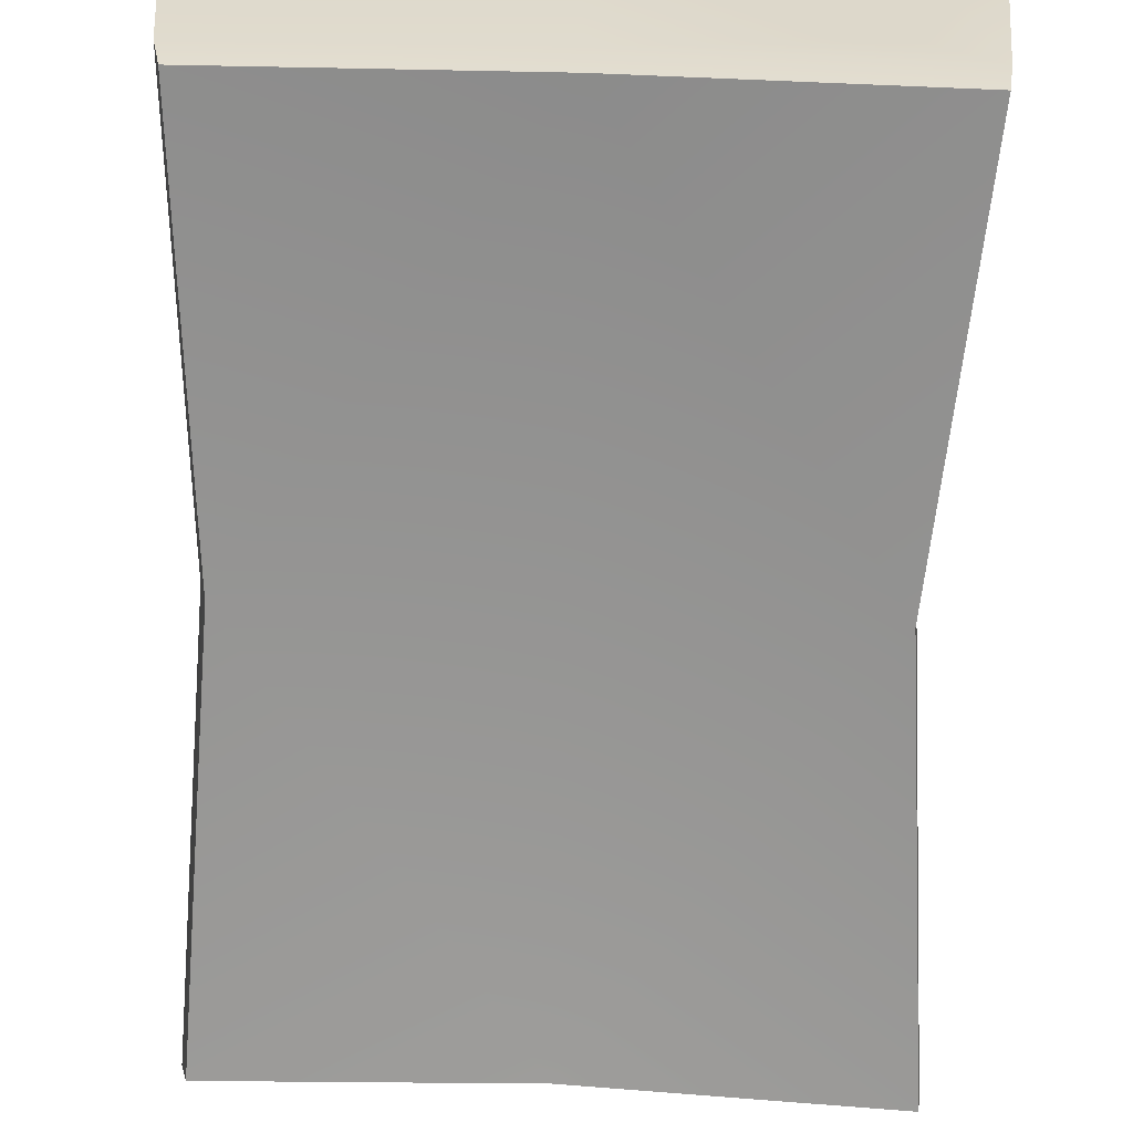
<metadata>
{"format":"obj","ext":"obj","renderer":"f3d","projection":"perspective","resolution":1024,"background":"white","views":[{"elev":-66.8,"azim":-1.7,"up":"+Y"}]}
</metadata>
<code>
g sponge1:sponge_low
v 0.2874 0.1225 0.1044
v 0.2813 0.1247 0.02079
v 0.2734 0.1274 -0.08528
v -0.007275 0.1433 -0.08605
v -0.07231 0.1432 -0.08605
v -0.1792 0.1429 -0.08605
v -0.007032 -0.09375 -0.4824
v 0.2787 -0.1199 -0.4824
v 0.2846 -0.08127 -0.4938
v -0.008224 -0.05404 -0.4939
v -0.2927 -0.1014 -0.4831
v -0.301 -0.06239 -0.4946
v -0.007032 -0.08572 0.319
v 0.2787 -0.1062 0.3205
v 0.2475 -0.09543 -0.08096
v -0.007275 -0.05426 -0.08168
v -0.007032 -0.09375 -0.4824
v 0.2787 -0.1199 -0.4824
v -0.2717 -0.08168 -0.08168
v -0.2927 -0.09817 0.319
v -0.2927 -0.1014 -0.4831
v 0.2846 -0.06729 0.3289
v 0.2787 -0.1062 0.3205
v -0.008224 -0.04541 0.3275
v -0.007032 -0.08572 0.319
v -0.2927 -0.09817 0.319
v -0.301 -0.05899 0.3275
v 0.2787 -0.1062 0.3205
v 0.2846 -0.06729 0.3289
v 0.2527 -0.05724 -0.08245
v 0.2475 -0.09543 -0.08096
v 0.2787 -0.1199 -0.4824
v 0.2846 -0.08127 -0.4938
v -0.301 -0.05899 0.3275
v -0.2927 -0.09817 0.319
v -0.2795 -0.04356 -0.08319
v -0.2717 -0.08168 -0.08168
v -0.2927 -0.1014 -0.4831
v -0.301 -0.06239 -0.4946
v 0.3059 0.1161 0.3544
v 0.2874 0.1225 0.1044
v 0.2734 0.1274 -0.08528
v 0.295 0.08653 0.2521
v 0.2934 0.08013 0.2406
v 0.2916 0.06718 0.2345
v 0.2875 0.05331 0.2005
v 0.2948 0.07808 0.2612
v 0.2916 0.06088 0.2438
v 0.2853 0.04304 0.1867
v 0.2836 0.02528 0.189
v 0.2846 -0.06729 0.3289
v 0.2842 0.02093 0.2021
v 0.2942 0.05651 0.2838
v 0.288 0.04857 0.2131
v 0.292 0.06025 0.2502
v 0.296 0.06125 0.3004
v 0.2955 0.04609 0.3146
v 0.293 0.02524 0.3113
v 0.2911 0.03566 0.2719
v 0.2865 0.03159 0.2179
v 0.2905 0.01861 0.288
v 0.2602 -0.003353 -0.06578
v 0.2527 -0.05724 -0.08245
v 0.2628 0.01992 -0.06578
v 0.2572 -0.01721 -0.08307
v 0.2599 -0.008526 -0.1037
v 0.2637 0.04061 -0.08395
v 0.2685 0.04606 -0.1341
v 0.2705 0.06103 -0.1386
v 0.271 0.05903 -0.1471
v 0.2688 0.03958 -0.1461
v 0.2632 0.01647 -0.1097
v 0.2818 -0.02906 -0.3916
v 0.2705 0.05005 -0.1526
v 0.2796 -0.05323 -0.3972
v 0.281 -0.05443 -0.4152
v 0.284 -0.01851 -0.4062
v 0.2836 -0.06377 -0.4596
v 0.2846 -0.08127 -0.4938
v 0.2827 -0.04672 -0.4262
v 0.2848 -0.06265 -0.4724
v 0.2845 -0.05255 -0.456
v 0.2853 -0.04735 -0.4594
v 0.3059 0.1015 -0.525
v 0.2863 -0.04533 -0.469
v 0.2859 -0.0537 -0.4745
v 0.2849 -0.0227 -0.4217
v 0.2919 0.0188 -0.4562
v 0.2932 0.0142 -0.4789
v 0.2955 0.02677 -0.4915
v 0.2981 0.05534 -0.4866
v 0.2929 0.03694 -0.4454
v 0.2948 0.05371 -0.4472
v 0.2973 0.06269 -0.4669
v 0.2949 0.1103 -0.3754
v -0.301 -0.05899 0.3275
v -0.32 0.126 0.3529
v -0.007032 0.1365 0.3529
v -0.008224 -0.04541 0.3275
v 0.1628 -0.01602 0.3342
v 0.1855 -0.03014 0.3326
v 0.2846 -0.06729 0.3289
v 0.1652 0.01613 0.3387
v 0.2243 -0.02519 0.3339
v 0.2217 0.07262 0.3473
v 0.1893 0.02541 0.3403
v 0.2142 0.008096 0.3383
v 0.237 0.09424 0.3505
v 0.2319 0.0516 0.3445
v 0.2454 0.04959 0.3444
v 0.3042 0.1162 0.3544
v 0.264 0.08287 0.3493
v 0.2626 0.06095 0.3462
v 0.3059 0.1161 0.3544
v 0.103 0.1345 0.1113
v 0.1372 0.1384 0.08428
v 0.1737 0.1328 0.1004
v 0.1776 0.1286 0.1341
v 0.1084 0.1295 0.1459
v 0.1434 0.125 0.1611
v -0.1726 0.1347 0.2507
v -0.1417 0.136 0.241
v -0.1185 0.1361 0.2613
v -0.1803 0.1341 0.2603
v -0.1813 0.1334 0.2787
v -0.1194 0.1349 0.2932
v -0.1629 0.133 0.3057
v -0.2627 0.1372 0.098
v -0.2493 0.1378 0.09308
v -0.2367 0.1381 0.0979
v -0.231 0.1374 0.1202
v -0.2698 0.1364 0.1144
v -0.2636 0.136 0.1304
v -0.2432 0.1365 0.1363
v -0.252 0.1318 0.2575
v -0.2312 0.1329 0.2448
v -0.2359 0.1324 0.2548
v -0.2334 0.1333 0.2313
v -0.2556 0.1324 0.2361
v -0.2481 0.1329 0.2299
v -0.2599 0.132 0.244
v 0.1084 0.1295 0.1459
v 0.1434 0.125 0.1611
v -0.007032 0.1365 0.3529
v -0.007109 0.1386 0.2133
v 0.103 0.1345 0.1113
v -0.007196 0.1411 0.05687
v -0.1578 0.1397 0.1252
v 0.04659 0.139 0.01032
v 0.1372 0.1384 0.08428
v 0.03116 0.1384 0.007511
v -0.007201 0.1412 0.04785
v 0.02341 0.1393 -0.005351
v -0.007275 0.1433 -0.08605
v 0.03074 0.1403 -0.01803
v 0.04488 0.1411 -0.01948
v 0.199 0.1334 0.007408
v 0.05188 0.1407 -0.008044
v 0.1896 0.1312 -0.01201
v 0.2021 0.1307 -0.02932
v 0.2231 0.1301 0.008617
v 0.02801 0.1413 -0.08595
v 0.1711 0.1332 -0.08556
v 0.2269 0.1312 -0.02734
v 0.2734 0.1274 -0.08528
v 0.2346 0.1294 -0.008555
v 0.2813 0.1247 0.02079
v 0.2178 0.1305 0.05239
v 0.2057 0.1314 0.06153
v 0.2331 0.1283 0.05638
v 0.2339 0.128 0.07077
v 0.1737 0.1328 0.1004
v 0.2874 0.1225 0.1044
v 0.2068 0.1303 0.07585
v 0.2232 0.1287 0.08199
v 0.2021 0.1262 0.1767
v 0.3059 0.1161 0.3544
v 0.1776 0.1286 0.1341
v 0.3042 0.1162 0.3544
v 0.1434 0.125 0.1611
v -0.007032 0.1365 0.3529
v 0.199 0.1334 0.007408
v 0.2346 0.1294 -0.008555
v 0.2231 0.1301 0.008617
v 0.2269 0.1312 -0.02734
v 0.1896 0.1312 -0.01201
v 0.2021 0.1307 -0.02932
v 0.2068 0.1303 0.07585
v 0.2339 0.128 0.07077
v 0.2232 0.1287 0.08199
v 0.2331 0.1283 0.05638
v 0.2057 0.1314 0.06153
v 0.2178 0.1305 0.05239
v 0.2034 0.1181 -0.3813
v 0.1915 0.1179 -0.4044
v 0.2004 0.1158 -0.4308
v 0.2181 0.1138 -0.4383
v 0.246 0.1112 -0.441
v 0.2513 0.1122 -0.413
v 0.2341 0.1152 -0.3847
v -0.2828 0.125 -0.4735
v -0.2605 0.1252 -0.4806
v -0.2281 0.1266 -0.4682
v -0.2387 0.129 -0.4115
v -0.2185 0.128 -0.4421
v -0.2948 0.1258 -0.4517
v -0.2907 0.1275 -0.4169
v -0.2667 0.1288 -0.4009
v -0.1952 0.1328 -0.3503
v -0.2021 0.1312 -0.3829
v -0.191 0.1319 -0.3719
v -0.2177 0.1308 -0.3819
v -0.2148 0.1326 -0.3464
v -0.2252 0.1314 -0.365
v -0.2825 0.1307 -0.3512
v -0.273 0.1307 -0.3575
v -0.2564 0.1313 -0.353
v -0.2563 0.132 -0.3382
v -0.2832 0.1312 -0.3403
v -0.2721 0.1319 -0.3311
v -0.02604 0.1428 -0.05971
v -0.07636 0.1424 -0.04029
v -0.05662 0.1428 -0.0629
v -0.06152 0.142 -0.009911
v -0.01917 0.1425 -0.03695
v -0.02684 0.1421 -0.01368
v 0.02753 0.1397 -0.1348
v 0.0008981 0.1416 -0.1242
v 0.009366 0.1408 -0.1341
v 0.004957 0.142 -0.1032
v 0.03509 0.1399 -0.1177
v 0.02519 0.1408 -0.105
v 0.04659 0.139 0.01032
v 0.04488 0.1411 -0.01948
v 0.05188 0.1407 -0.008044
v 0.03074 0.1403 -0.01803
v 0.03116 0.1384 0.007511
v 0.02341 0.1393 -0.005351
v 0.1582 0.1168 -0.4824
v 0.1786 0.1144 -0.4942
v 0.195 0.1135 -0.4834
v 0.1901 0.1152 -0.4583
v 0.1552 0.1182 -0.4599
v 0.1654 0.1181 -0.4448
v 0.2911 0.03566 0.2719
v 0.2905 0.01861 0.288
v 0.293 0.02524 0.3113
v 0.2955 0.04609 0.3146
v 0.2942 0.05651 0.2838
v 0.296 0.06125 0.3004
v 0.2836 0.02528 0.189
v 0.2842 0.02093 0.2021
v 0.2865 0.03159 0.2179
v 0.2853 0.04304 0.1867
v 0.288 0.04857 0.2131
v 0.2875 0.05331 0.2005
v 0.2916 0.06718 0.2345
v 0.295 0.08653 0.2521
v 0.2934 0.08013 0.2406
v 0.2948 0.07808 0.2612
v 0.2916 0.06088 0.2438
v 0.292 0.06025 0.2502
v 0.2818 -0.02906 -0.3916
v 0.281 -0.05443 -0.4152
v 0.2796 -0.05323 -0.3972
v 0.2827 -0.04672 -0.4262
v 0.284 -0.01851 -0.4062
v 0.2849 -0.0227 -0.4217
v 0.2948 0.05371 -0.4472
v 0.2973 0.06269 -0.4669
v 0.2981 0.05534 -0.4866
v 0.2929 0.03694 -0.4454
v 0.2919 0.0188 -0.4562
v 0.2955 0.02677 -0.4915
v 0.2932 0.0142 -0.4789
v 0.2848 -0.06265 -0.4724
v 0.2836 -0.06377 -0.4596
v 0.2845 -0.05255 -0.456
v 0.2859 -0.0537 -0.4745
v 0.2863 -0.04533 -0.469
v 0.2853 -0.04735 -0.4594
v -0.2429 -0.02452 -0.5006
v -0.2101 0.03713 -0.5108
v -0.2379 0.016 -0.5074
v -0.1687 0.02381 -0.5082
v -0.2018 -0.03371 -0.4987
v -0.1715 -0.01799 -0.5012
v -0.259 0.06328 -0.5155
v -0.2563 0.08488 -0.5191
v -0.2712 0.09554 -0.521
v -0.2713 0.05753 -0.5146
v -0.2934 0.0849 -0.5193
v -0.2911 0.06195 -0.5155
v 0.2243 -0.02519 0.3339
v 0.1893 0.02541 0.3403
v 0.2142 0.008096 0.3383
v 0.1652 0.01613 0.3387
v 0.1855 -0.03014 0.3326
v 0.1628 -0.01602 0.3342
v 0.237 0.09424 0.3505
v 0.264 0.08287 0.3493
v 0.2626 0.06095 0.3462
v 0.2454 0.04959 0.3444
v 0.2319 0.0516 0.3445
v 0.2217 0.07262 0.3473
v -0.2998 0.01556 0.1746
v -0.3027 0.06209 0.1464
v -0.3029 0.04861 0.1737
v -0.2993 0.04197 0.1205
v -0.2973 0.001892 0.1547
v -0.2967 0.00568 0.1376
v -0.299 0.06315 0.07707
v -0.3011 0.09494 0.06036
v -0.301 0.08567 0.07384
v -0.2987 0.08361 0.03513
v -0.2969 0.05021 0.06166
v -0.2967 0.05877 0.04337
v -0.3062 0.09879 0.1477
v -0.3052 0.09496 0.1353
v -0.3057 0.108 0.1227
v -0.3083 0.1151 0.1578
v -0.3079 0.1217 0.1391
v 0.2482 -0.05659 -0.4974
v 0.2573 -0.0469 -0.4992
v 0.2484 -0.03488 -0.5011
v 0.2346 -0.03633 -0.5006
v 0.2312 -0.05242 -0.4979
v 0.2029 -0.01783 -0.5033
v 0.2077 -0.003435 -0.5058
v 0.1903 0.006925 -0.5072
v 0.1926 -0.02052 -0.5026
v 0.1793 -0.01876 -0.5027
v 0.1745 -0.001916 -0.5055
v 0.2572 -0.01721 -0.08307
v 0.2632 0.01647 -0.1097
v 0.2599 -0.008526 -0.1037
v 0.2637 0.04061 -0.08395
v 0.2602 -0.003353 -0.06578
v 0.2628 0.01992 -0.06578
v 0.2705 0.05005 -0.1526
v 0.2688 0.03958 -0.1461
v 0.2685 0.04606 -0.1341
v 0.2705 0.06103 -0.1386
v 0.271 0.05903 -0.1471
v -0.3 0.0005202 -0.3693
v -0.2978 -5.724e-05 -0.3313
v -0.2976 -0.01227 -0.3485
v -0.2997 0.01984 -0.3308
v -0.3015 0.01718 -0.3679
v -0.3012 0.0258 -0.3485
v -0.3021 -0.003362 -0.4137
v -0.3029 -0.004224 -0.4292
v -0.3053 0.01216 -0.4456
v -0.304 0.01905 -0.4111
v -0.3066 0.02853 -0.4404
v -0.3056 0.02853 -0.4223
v -0.1194 0.1349 0.2932
v -0.1185 0.1361 0.2613
v -0.1629 0.133 0.3057
v -0.1417 0.136 0.241
v -0.32 0.126 0.3529
v -0.1813 0.1334 0.2787
v -0.1803 0.1341 0.2603
v -0.2334 0.1333 0.2313
v -0.2432 0.1365 0.1363
v -0.231 0.1374 0.1202
v -0.2367 0.1381 0.0979
v -0.2493 0.1378 0.09308
v -0.2312 0.1329 0.2448
v -0.1726 0.1347 0.2507
v -0.2359 0.1324 0.2548
v -0.252 0.1318 0.2575
v -0.2481 0.1329 0.2299
v -0.2599 0.132 0.244
v -0.2556 0.1324 0.2361
v -0.2636 0.136 0.1304
v -0.2698 0.1364 0.1144
v -0.2977 0.1427 -0.08605
v -0.2627 0.1372 0.098
v -0.1792 0.1429 -0.08605
v -0.07636 0.1424 -0.04029
v -0.06152 0.142 -0.009911
v -0.02684 0.1421 -0.01368
v -0.01917 0.1425 -0.03695
v -0.02604 0.1428 -0.05971
v -0.07231 0.1432 -0.08605
v -0.05662 0.1428 -0.0629
v -0.1577 0.1362 -0.2975
v -0.007032 0.1292 -0.525
v -0.2281 0.1266 -0.4682
v -0.2605 0.1252 -0.4806
v -0.2185 0.128 -0.4421
v -0.32 0.1217 -0.5257
v -0.2828 0.125 -0.4735
v -0.2948 0.1258 -0.4517
v -0.2832 0.1312 -0.3403
v -0.2907 0.1275 -0.4169
v -0.2721 0.1319 -0.3311
v -0.2825 0.1307 -0.3512
v -0.2667 0.1288 -0.4009
v -0.273 0.1307 -0.3575
v -0.2563 0.132 -0.3382
v -0.2177 0.1308 -0.3819
v -0.2387 0.129 -0.4115
v -0.2021 0.1312 -0.3829
v -0.191 0.1319 -0.3719
v -0.1952 0.1328 -0.3503
v -0.2148 0.1326 -0.3464
v -0.2252 0.1314 -0.365
v -0.2564 0.1313 -0.353
v 0.004957 0.142 -0.1032
v 0.02519 0.1408 -0.105
v 0.0008981 0.1416 -0.1242
v -0.007221 0.1401 -0.184
v 0.009366 0.1408 -0.1341
v 0.02753 0.1397 -0.1348
v 0.1407 0.1283 -0.2934
v 0.07514 0.1386 -0.08582
v 0.03509 0.1399 -0.1177
v 0.2034 0.1181 -0.3813
v 0.2341 0.1152 -0.3847
v 0.2949 0.1103 -0.3754
v 0.2513 0.1122 -0.413
v 0.1915 0.1179 -0.4044
v 0.3059 0.1015 -0.525
v 0.2004 0.1158 -0.4308
v 0.246 0.1112 -0.441
v 0.1654 0.1181 -0.4448
v 0.2181 0.1138 -0.4383
v 0.1552 0.1182 -0.4599
v 0.1901 0.1152 -0.4583
v 0.195 0.1135 -0.4834
v 0.1786 0.1144 -0.4942
v 0.1582 0.1168 -0.4824
v -0.2563 0.08488 -0.5191
v -0.2379 0.016 -0.5074
v -0.2101 0.03713 -0.5108
v -0.1687 0.02381 -0.5082
v -0.2429 -0.02452 -0.5006
v -0.259 0.06328 -0.5155
v -0.2712 0.09554 -0.521
v -0.301 -0.06239 -0.4946
v -0.2713 0.05753 -0.5146
v -0.2911 0.06195 -0.5155
v -0.2018 -0.03371 -0.4987
v -0.2934 0.0849 -0.5193
v -0.32 0.1217 -0.5257
v -0.008224 -0.05404 -0.4939
v -0.1715 -0.01799 -0.5012
v -0.007032 0.1292 -0.525
v 0.3059 0.1015 -0.525
v 0.1903 0.006925 -0.5072
v 0.1745 -0.001916 -0.5055
v 0.1793 -0.01876 -0.5027
v 0.2077 -0.003435 -0.5058
v 0.1926 -0.02052 -0.5026
v 0.2312 -0.05242 -0.4979
v 0.2029 -0.01783 -0.5033
v 0.2482 -0.05659 -0.4974
v 0.2346 -0.03633 -0.5006
v 0.2846 -0.08127 -0.4938
v 0.2573 -0.0469 -0.4992
v 0.2484 -0.03488 -0.5011
v -0.2998 0.01556 0.1746
v -0.3029 0.04861 0.1737
v -0.32 0.126 0.3529
v -0.3027 0.06209 0.1464
v -0.301 -0.05899 0.3275
v -0.2973 0.001892 0.1547
v -0.2795 -0.04356 -0.08319
v -0.2967 0.00568 0.1376
v -0.3052 0.09496 0.1353
v -0.299 0.06315 0.07707
v -0.2993 0.04197 0.1205
v -0.2969 0.05021 0.06166
v -0.301 0.08567 0.07384
v -0.2967 0.05877 0.04337
v -0.3011 0.09494 0.06036
v -0.3062 0.09879 0.1477
v -0.3083 0.1151 0.1578
v -0.3079 0.1217 0.1391
v -0.2977 0.1427 -0.08605
v -0.3057 0.108 0.1227
v -0.2987 0.08361 0.03513
v -0.2976 -0.01227 -0.3485
v -0.301 -0.06239 -0.4946
v -0.2978 -5.724e-05 -0.3313
v -0.2997 0.01984 -0.3308
v -0.3 0.0005202 -0.3693
v -0.3012 0.0258 -0.3485
v -0.3056 0.02853 -0.4223
v -0.3066 0.02853 -0.4404
v -0.32 0.1217 -0.5257
v -0.3053 0.01216 -0.4456
v -0.3029 -0.004224 -0.4292
v -0.3021 -0.003362 -0.4137
v -0.304 0.01905 -0.4111
v -0.3015 0.01718 -0.3679
g sponge1:sponge_low_0
f 3 2 1
f 6 5 4
f 9 8 7
f 9 7 10
f 10 7 11
f 10 11 12
f 15 14 13
f 15 13 16
f 17 15 16
f 17 18 15
f 13 19 16
f 17 16 19
f 13 20 19
f 17 19 21
f 24 23 22
f 24 25 23
f 24 26 25
f 24 27 26
f 30 29 28
f 30 28 31
f 30 31 32
f 30 32 33
f 36 35 34
f 36 37 35
f 36 38 37
f 36 39 38
f 42 41 40
f 42 40 43
f 42 43 44
f 42 44 45
f 42 45 46
f 47 43 40
f 46 45 48
f 42 46 49
f 42 49 50
f 51 42 50
f 50 52 51
f 46 48 53
f 54 46 53
f 48 55 53
f 55 47 56
f 56 53 55
f 47 40 56
f 57 56 40
f 58 57 40
f 58 40 51
f 54 53 59
f 60 54 59
f 52 60 59
f 52 59 61
f 51 61 58
f 61 51 52
f 51 63 62
f 51 62 64
f 63 65 62
f 64 42 51
f 66 65 63
f 64 67 42
f 68 42 67
f 68 69 42
f 42 69 70
f 71 68 67
f 63 71 66
f 71 67 72
f 71 72 66
f 73 42 70
f 73 70 74
f 73 74 71
f 75 73 71
f 75 71 63
f 63 76 75
f 42 73 77
f 78 76 63
f 63 79 78
f 78 80 76
f 81 78 79
f 80 78 82
f 82 83 80
f 79 84 81
f 83 85 80
f 84 86 81
f 84 85 86
f 85 87 80
f 77 87 88
f 77 88 42
f 89 88 87
f 85 89 87
f 90 89 85
f 84 90 85
f 84 91 90
f 88 92 42
f 92 93 42
f 94 91 84
f 93 94 42
f 94 84 95
f 94 95 42
f 98 97 96
f 98 96 99
f 100 98 99
f 101 100 99
f 101 99 102
f 100 103 98
f 102 104 101
f 98 103 105
f 105 103 106
f 105 106 107
f 105 107 104
f 98 105 108
f 109 105 104
f 110 109 104
f 111 98 108
f 108 112 111
f 113 110 104
f 113 104 102
f 111 112 113
f 102 114 113
f 113 114 111
f 117 116 115
f 115 118 117
f 115 119 118
f 119 120 118
f 123 122 121
f 121 124 123
f 124 125 123
f 125 126 123
f 125 127 126
f 130 129 128
f 128 131 130
f 128 132 131
f 132 133 131
f 133 134 131
f 137 136 135
f 136 138 135
f 139 135 138
f 138 140 139
f 139 141 135
f 144 143 142
f 145 144 142
f 145 142 146
f 147 145 146
f 148 144 145
f 148 145 147
f 147 146 149
f 149 146 150
f 149 151 147
f 152 147 151
f 148 147 152
f 152 151 153
f 153 154 152
f 155 154 153
f 154 155 156
f 149 150 157
f 158 149 157
f 157 159 158
f 158 159 160
f 161 157 150
f 162 154 156
f 162 156 158
f 158 160 163
f 160 164 163
f 164 165 163
f 164 166 165
f 167 166 161
f 166 167 165
f 150 168 161
f 161 168 167
f 150 169 168
f 168 170 167
f 170 171 167
f 150 172 169
f 171 173 167
f 172 174 169
f 173 171 175
f 175 174 172
f 175 176 173
f 172 176 175
f 176 177 173
f 172 178 176
f 176 179 177
f 176 178 180
f 181 179 176
f 180 181 176
f 184 183 182
f 183 185 182
f 186 182 185
f 187 186 185
f 190 189 188
f 189 191 188
f 192 188 191
f 193 192 191
f 196 195 194
f 197 196 194
f 194 198 197
f 199 198 194
f 200 199 194
f 203 202 201
f 201 204 203
f 204 205 203
f 204 201 206
f 206 207 204
f 207 208 204
f 211 210 209
f 210 212 209
f 213 209 212
f 214 213 212
f 217 216 215
f 215 218 217
f 215 219 218
f 219 220 218
f 223 222 221
f 222 224 221
f 225 221 224
f 226 225 224
f 229 228 227
f 228 230 227
f 231 227 230
f 232 231 230
f 235 234 233
f 234 236 233
f 237 233 236
f 238 237 236
f 241 240 239
f 239 242 241
f 239 243 242
f 243 244 242
f 247 246 245
f 245 248 247
f 245 249 248
f 249 250 248
f 253 252 251
f 251 254 253
f 254 255 253
f 254 256 255
f 259 258 257
f 258 260 257
f 261 257 260
f 262 261 260
f 265 264 263
f 264 266 263
f 267 263 266
f 268 267 266
f 271 270 269
f 271 269 272
f 272 273 271
f 274 271 273
f 275 274 273
f 278 277 276
f 276 279 278
f 279 280 278
f 280 281 278
f 284 283 282
f 283 285 282
f 286 282 285
f 287 286 285
f 290 289 288
f 288 291 290
f 291 292 290
f 291 293 292
f 296 295 294
f 295 297 294
f 298 294 297
f 299 298 297
f 302 301 300
f 300 303 302
f 300 304 303
f 300 305 304
f 308 307 306
f 307 309 306
f 310 306 309
f 311 310 309
f 314 313 312
f 313 315 312
f 316 312 315
f 317 316 315
f 320 319 318
f 318 321 320
f 321 322 320
f 325 324 323
f 323 326 325
f 323 327 326
f 330 329 328
f 328 331 330
f 331 332 330
f 332 333 330
f 336 335 334
f 335 337 334
f 338 334 337
f 339 338 337
f 342 341 340
f 340 343 342
f 340 344 343
f 347 346 345
f 346 348 345
f 349 345 348
f 350 349 348
f 353 352 351
f 351 354 353
f 354 355 353
f 354 356 355
f 144 358 357
f 357 359 144
f 360 358 144
f 359 361 144
f 359 362 361
f 361 362 363
f 360 144 148
f 148 364 360
f 365 364 148
f 148 366 365
f 367 366 148
f 368 367 148
f 360 364 369
f 369 370 360
f 369 371 370
f 371 363 370
f 371 372 363
f 372 361 363
f 365 373 364
f 361 372 374
f 375 373 365
f 361 374 375
f 361 375 365
f 361 365 376
f 361 376 377
f 377 378 361
f 378 377 379
f 379 368 378
f 148 378 368
f 380 378 148
f 148 381 380
f 148 382 381
f 382 148 152
f 152 383 382
f 383 152 154
f 378 380 154
f 384 383 154
f 154 385 384
f 385 154 386
f 381 387 380
f 387 385 386
f 387 386 380
f 154 388 378
f 389 388 154
f 390 388 389
f 389 391 390
f 390 392 388
f 391 389 393
f 393 394 391
f 395 394 393
f 393 396 395
f 396 393 378
f 396 397 395
f 378 398 396
f 378 388 398
f 396 399 397
f 399 400 397
f 399 401 400
f 402 398 388
f 401 403 400
f 404 400 403
f 405 404 403
f 392 404 405
f 392 405 406
f 392 406 388
f 406 407 388
f 388 407 408
f 408 402 388
f 401 409 403
f 408 409 402
f 409 401 410
f 410 402 409
f 412 411 154
f 154 411 413
f 414 154 413
f 413 415 414
f 414 415 416
f 414 416 417
f 417 389 414
f 414 389 154
f 162 412 154
f 162 418 412
f 418 162 158
f 163 418 158
f 418 419 412
f 419 418 163
f 419 163 165
f 416 419 165
f 165 417 416
f 420 417 165
f 421 420 165
f 421 165 422
f 423 421 422
f 417 420 424
f 423 422 425
f 417 424 426
f 427 423 425
f 417 426 428
f 426 429 428
f 429 427 428
f 428 430 417
f 431 428 427
f 427 432 431
f 432 427 425
f 425 433 432
f 389 417 430
f 433 425 389
f 389 430 434
f 389 434 433
f 437 436 435
f 435 438 437
f 436 439 435
f 439 440 435
f 438 435 441
f 439 442 440
f 442 443 440
f 442 444 443
f 442 439 445
f 442 446 444
f 442 447 446
f 441 446 447
f 448 442 445
f 448 445 449
f 448 449 438
f 441 447 450
f 438 450 448
f 450 438 441
f 448 450 451
f 452 448 451
f 452 453 448
f 448 453 454
f 451 455 452
f 448 454 456
f 457 448 456
f 457 456 458
f 457 458 455
f 448 457 459
f 455 460 457
f 461 448 459
f 459 462 461
f 463 460 455
f 451 463 455
f 451 461 463
f 461 462 463
f 466 465 464
f 466 467 465
f 464 468 466
f 468 464 469
f 469 470 468
f 470 469 471
f 466 472 467
f 467 472 473
f 473 474 467
f 475 474 473
f 471 474 475
f 472 476 473
f 471 475 477
f 470 471 477
f 472 478 476
f 466 479 472
f 466 480 479
f 466 481 480
f 481 466 482
f 478 472 482
f 477 482 470
f 483 481 482
f 472 483 482
f 482 484 478
f 477 484 482
f 485 470 482
f 486 470 485
f 482 487 485
f 482 488 487
f 485 489 486
f 490 488 482
f 482 491 490
f 482 492 491
f 482 493 492
f 494 492 493
f 494 493 486
f 486 495 494
f 496 495 486
f 486 489 496
f 490 491 497
f 489 497 496
f 498 490 497
f 489 498 497

</code>
